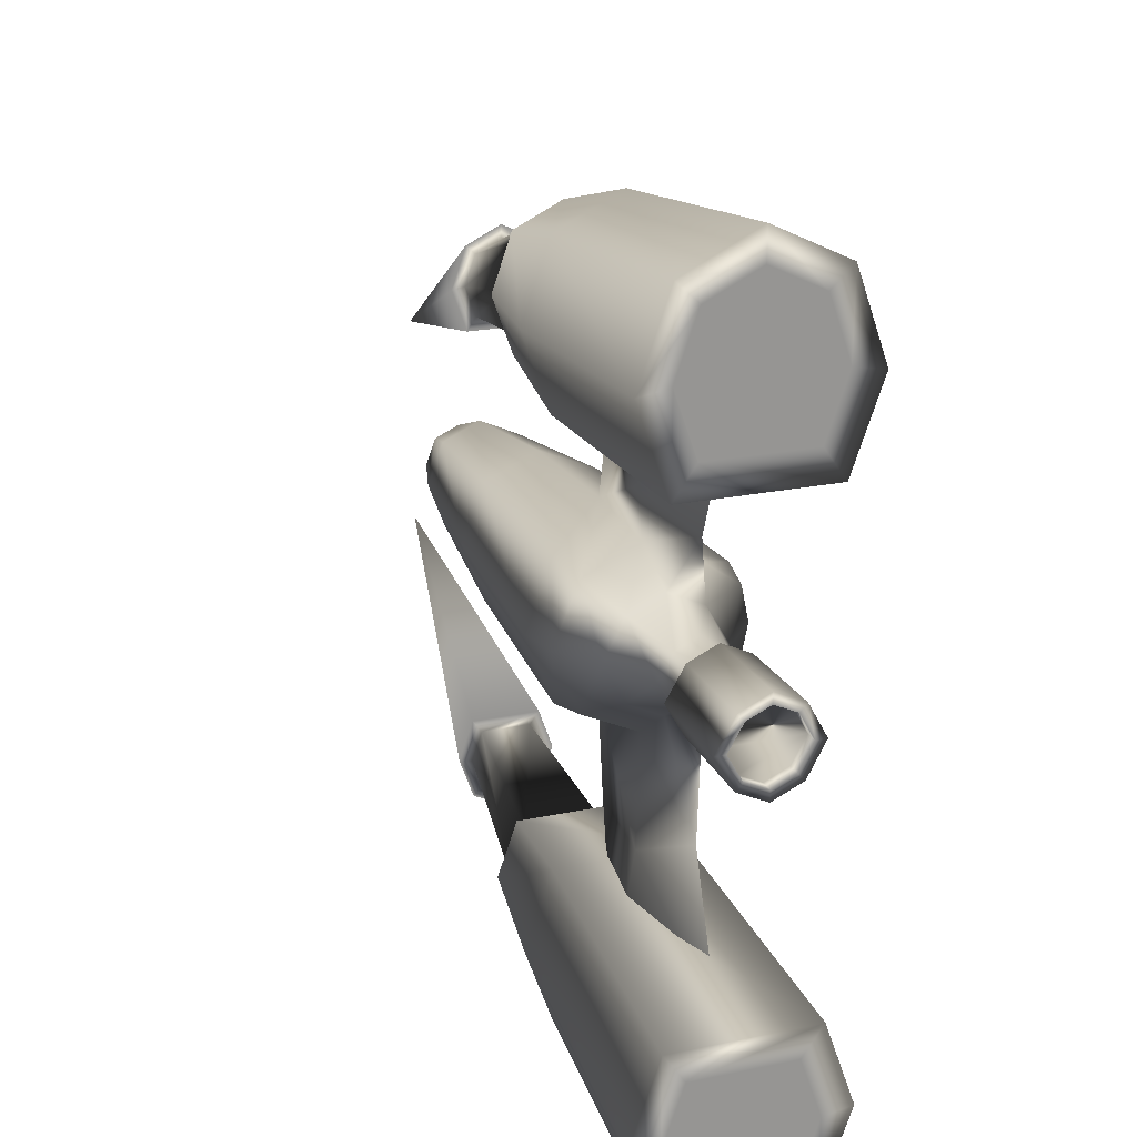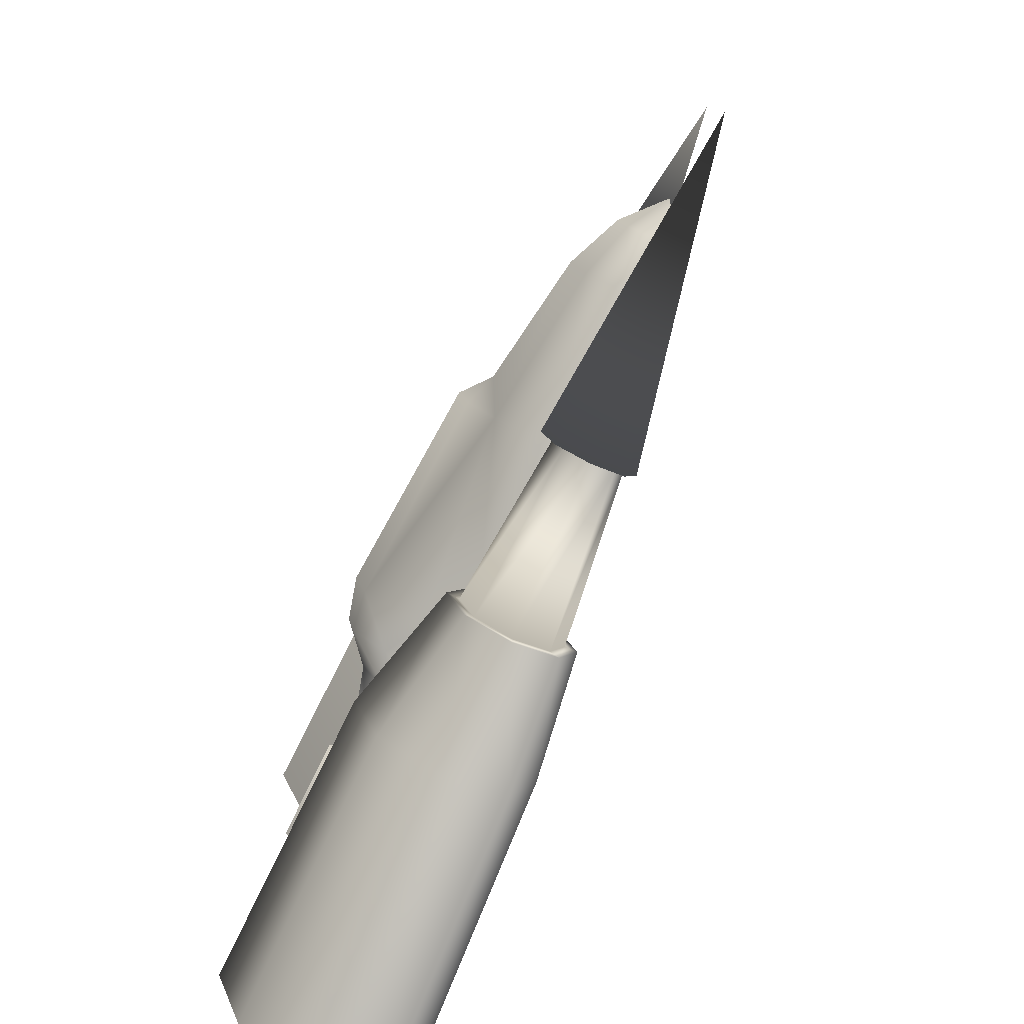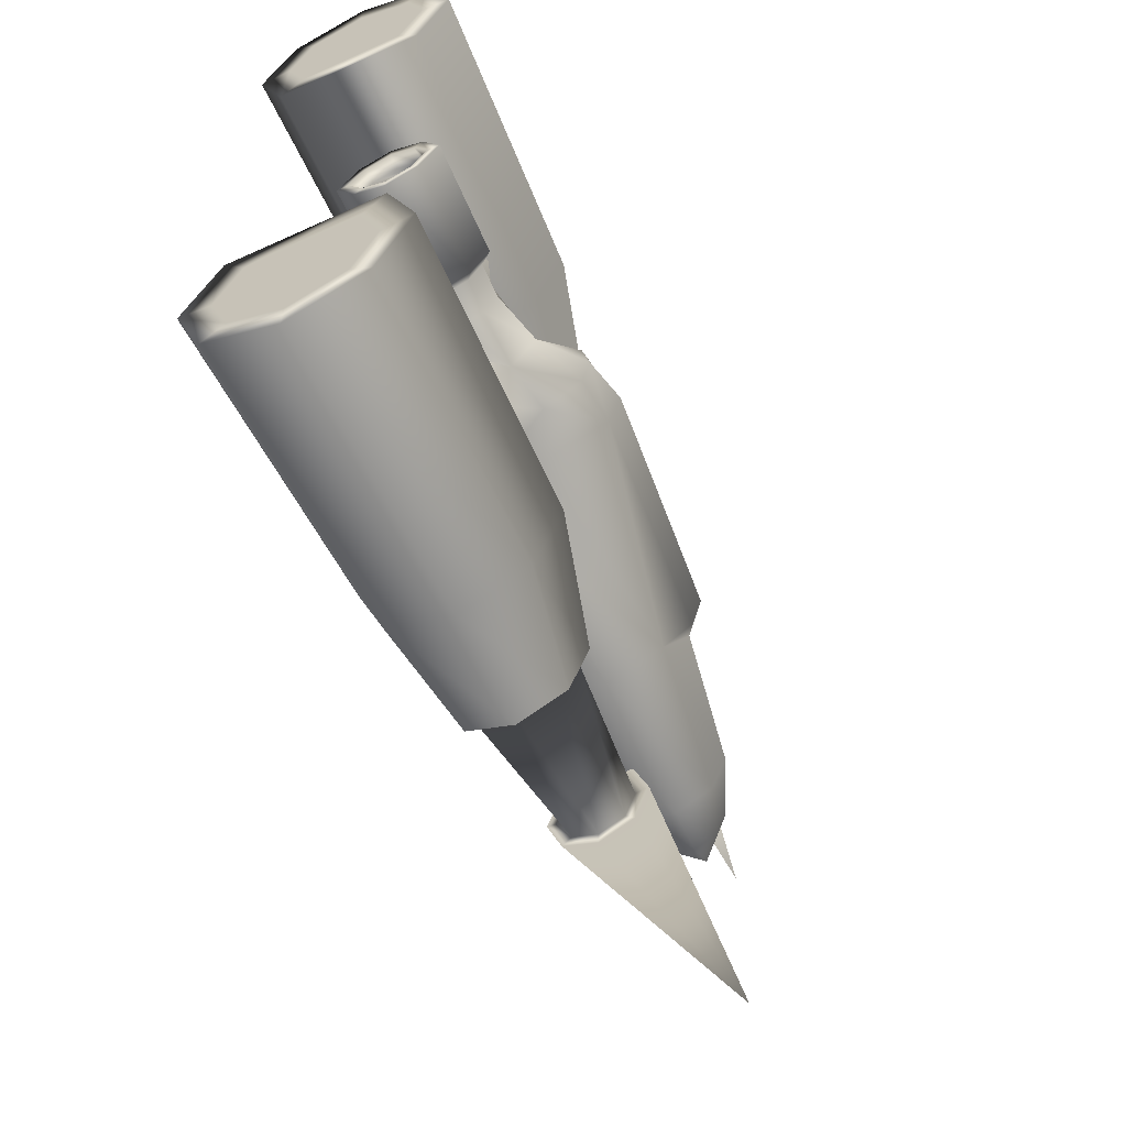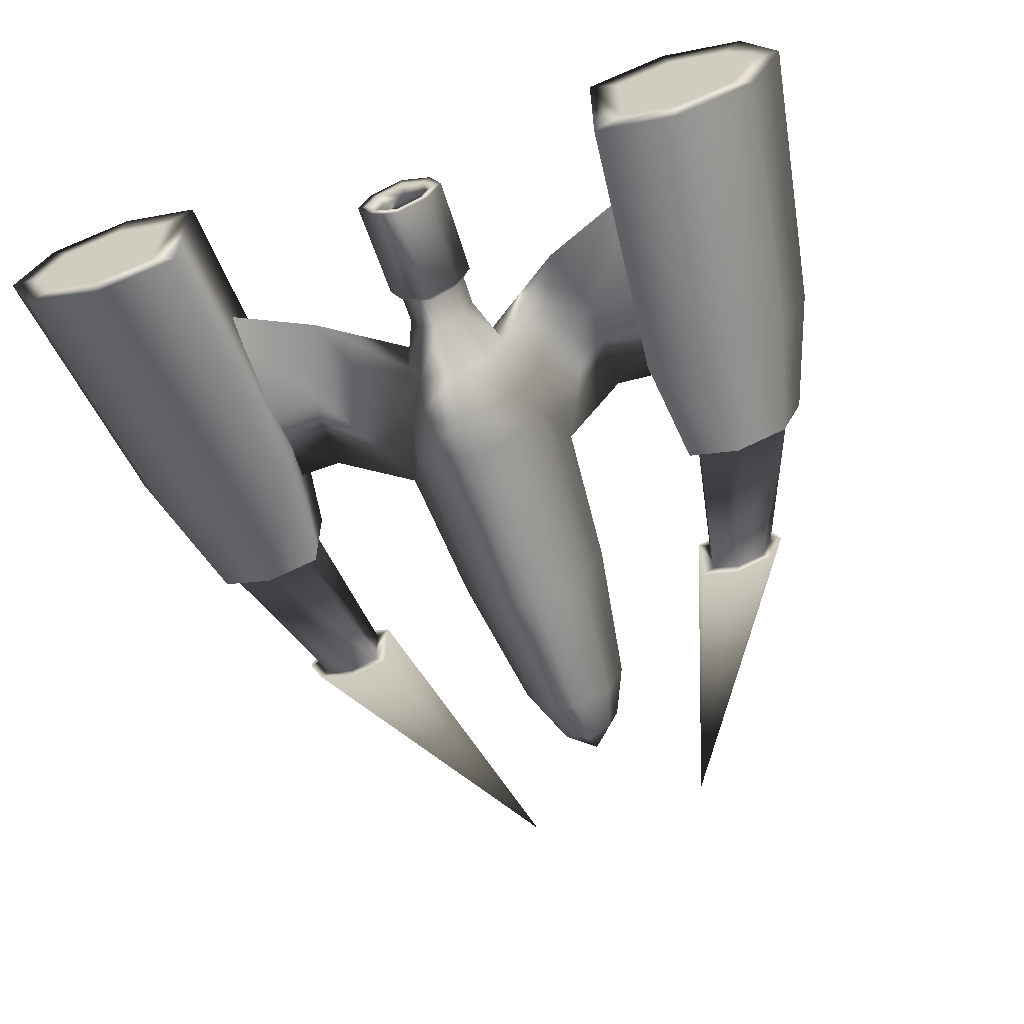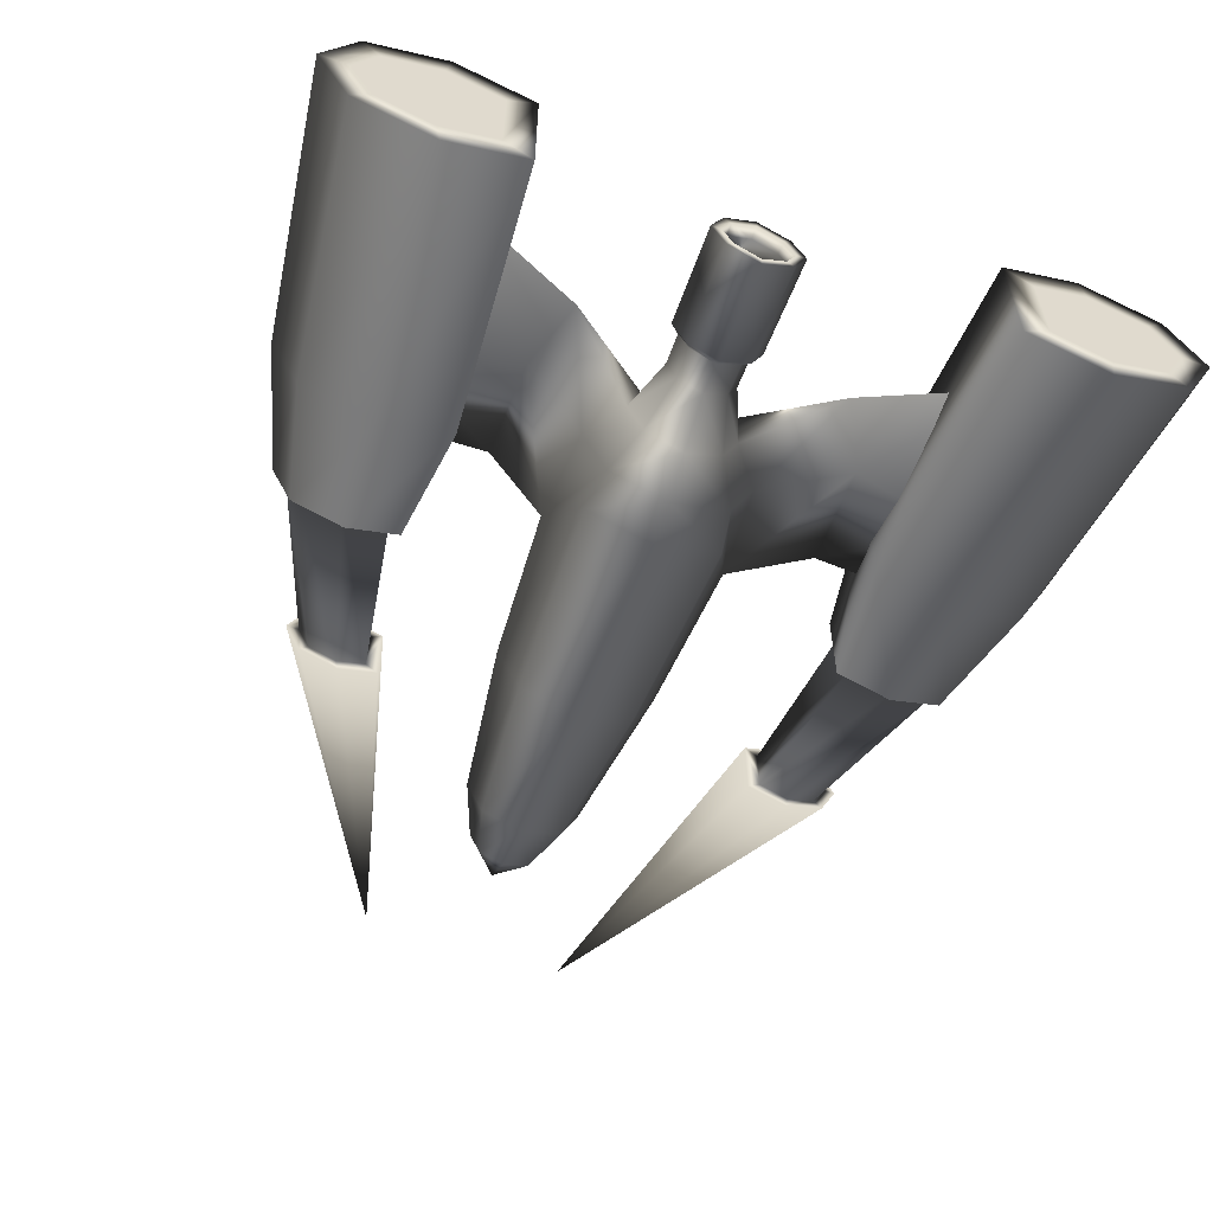
<metadata>
{"format":"obj","ext":"obj","renderer":"f3d","projection":"perspective","resolution":1024,"background":"white","views":[{"elev":22.0,"azim":69.9,"up":"+Z"},{"elev":-79.5,"azim":-115.0,"up":"+Z"},{"elev":-63.9,"azim":114.6,"up":"+Z"},{"elev":-60.4,"azim":107.7,"up":"+Y"},{"elev":-58.7,"azim":69.7,"up":"+Y"}]}
</metadata>
<code>
g orig_02_-_Default Mesh
v -3.033 -0.04485 2.5e-05
v -2.779 0.1875 2.5e-05
v -2.779 0.1249 -0.1697
v -2.779 -0.02612 -0.24
v -2.779 -0.1772 -0.1697
v -2.779 -0.2397 2.5e-05
v -2.415 0.3429 2.5e-05
v -2.415 0.2427 -0.2718
v -2.415 0.00084 -0.3844
v -2.415 -0.241 -0.2718
v -2.415 -0.3412 2.5e-05
v -1.561 0.4768 2.5e-05
v -1.378 0.3773 -0.3759
v -1.378 0.01537 -0.5316
v -1.378 -0.3191 -0.3759
v -1.378 -0.4576 2.5e-05
v -1.378 0.6292 2.5e-05
v -1.378 0.5631 -0.2416
v -0.01801 0.7251 2.5e-05
v -0.01801 0.6482 -0.2571
v -0.01801 0.2355 -0.4378
v -0.3595 0.0114 -0.5998
v -0.01801 -0.3793 -0.4378
v -0.01801 -0.5406 2.5e-05
v 0.2494 0.6557 2.5e-05
v 0.2494 0.609 -0.2289
v 0.2494 0.02541 -0.5575
v 0.2494 -0.3254 -0.3942
v 0.2494 -0.4841 2.5e-05
v 0.4967 0.442 2.5e-05
v 0.4967 0.06757 -0.3594
v 0.4967 -0.1585 -0.2541
v 0.4967 -0.2927 2.5e-05
v 0.8168 0.3547 2.5e-05
v 0.8168 0.2758 -0.1617
v 0.4967 0.2937 -0.2541
v 0.8168 0.1319 -0.2287
v 0.8168 -0.01199 -0.1617
v 0.8168 -0.113 2.5e-05
v 1.02 0.3585 2.5e-05
v 1.02 0.2787 -0.1637
v 1.02 0.133 -0.2316
v 1.02 -0.0127 -0.1637
v 1.02 -0.1149 2.5e-05
v 1.069 0.4274 2.5e-05
v 1.069 0.3155 -0.2071
v 1.069 0.1312 -0.2929
v 1.069 -0.05305 -0.2071
v 1.069 -0.1714 2.5e-05
v 1.726 0.4396 2.5e-05
v 1.726 0.3241 -0.2137
v 1.726 0.134 -0.3023
v 1.726 -0.05625 -0.2137
v 1.726 -0.1784 2.5e-05
v 0.2494 0.3762 -0.3942
v 0.2683 0.09083 -1.058
v -0.000685 -0.09367 -1.056
v 0.6623 -0.1589 -1.044
v 1.027 0.03922 -0.8696
v 0.6623 0.1483 -1.025
v -0.0657 -0.02591 -1.762
v 0.5196 -0.2104 -1.791
v 1.402 0.01409 -1.691
v 0.5196 0.1767 -1.772
v -0.5431 0.1611 -1.409
v 0.2413 0.3268 -1.321
v 0.2413 0.4939 -1.8
v -0.5431 0.2811 -1.753
v 0.2413 0.3268 -2.28
v -0.5431 0.1611 -2.097
v 0.2413 -0.07662 -2.479
v -0.5431 -0.1285 -2.24
v 0.2413 -0.48 -2.28
v -0.5431 -0.418 -2.097
v 0.2413 -0.6471 -1.8
v -0.5431 -0.538 -1.753
v 0.2413 -0.48 -1.321
v -0.5431 -0.418 -1.409
v 1.995 0.3555 -1.456
v 1.995 0.5398 -1.985
v 1.995 0.3555 -2.514
v 1.995 -0.08925 -2.733
v 1.995 -0.534 -2.514
v 1.995 -0.7183 -1.985
v 1.995 -0.534 -1.456
v 1.91 -0.3999 -1.641
v 1.91 -0.5287 -2.011
v 1.91 -0.3999 -2.381
v 1.91 0.2222 -1.641
v 1.91 -0.08884 -2.534
v 1.91 0.2222 -2.381
v 1.91 0.351 -2.011
v 1.726 -0.01256 -0.1644
v 1.726 -0.1065 2.5e-05
v 1.726 0.1338 -0.2325
v 1.726 0.2801 -0.1644
v 1.726 0.3689 2.5e-05
v 1.64 -0.01235 -0.1638
v 1.64 -0.106 2.5e-05
v 1.64 0.1335 -0.2317
v 1.64 0.2792 -0.1638
v 1.64 0.3678 2.5e-05
v 1.995 0.2227 -1.646
v 1.995 0.352 -2.017
v 1.995 -0.4012 -1.646
v 1.995 -0.5304 -2.017
v 1.995 -0.4012 -2.388
v 1.995 -0.08925 -2.541
v 1.995 0.2227 -2.388
v -0.5431 0.2013 -1.767
v -0.5431 0.1047 -1.489
v -0.5431 0.1047 -2.044
v -0.5431 -0.1285 -2.159
v -0.5431 -0.3616 -2.044
v -0.5431 -0.4582 -1.767
v -0.5431 -0.3616 -1.489
v -1.568 0.08815 -1.505
v -1.568 0.02336 -1.319
v -1.568 0.02336 -1.691
v -1.568 -0.1331 -1.768
v -1.568 -0.2895 -1.691
v -1.568 -0.3543 -1.505
v -1.568 -0.2895 -1.319
v -1.568 0.1696 -1.491
v -1.568 0.08094 -1.237
v -1.568 0.08094 -1.745
v -1.568 -0.1331 -1.851
v -1.568 -0.3471 -1.745
v -1.568 -0.4357 -1.491
v -1.568 -0.3471 -1.237
v -3.646 -0.06594 -0.6826
v -2.779 0.1249 0.1698
v -2.779 -0.02612 0.2401
v -2.779 -0.1772 0.1698
v -2.415 0.2427 0.2718
v -2.415 0.00084 0.3844
v -2.415 -0.241 0.2718
v -1.378 0.3773 0.376
v -1.378 0.01537 0.5317
v -1.378 -0.3191 0.376
v -1.378 0.5631 0.2417
v -0.01801 0.6482 0.2572
v -0.3595 0.0114 0.5998
v -0.01801 0.2355 0.4378
v -0.01801 -0.3793 0.4378
v 0.2494 0.609 0.2289
v 0.2494 -0.3254 0.3943
v 0.2494 0.02541 0.5576
v 0.4967 -0.1585 0.2541
v 0.4967 0.06757 0.3594
v 0.4967 0.2937 0.2541
v 0.8168 0.2758 0.1618
v 0.8168 0.1319 0.2288
v 0.8168 -0.01199 0.1618
v 1.02 0.2787 0.1638
v 1.02 0.133 0.2316
v 1.02 -0.0127 0.1638
v 1.069 0.3155 0.2071
v 1.069 0.1312 0.2929
v 1.069 -0.05305 0.2071
v 1.726 0.3241 0.2138
v 1.726 0.134 0.3023
v 1.726 -0.05625 0.2138
v 0.2494 0.3762 0.3943
v -0.000685 -0.09367 1.056
v 0.2683 0.09083 1.058
v 0.6623 -0.1589 1.044
v 1.027 0.03922 0.8696
v 0.6623 0.1483 1.025
v -0.0657 -0.02591 1.762
v 0.5196 -0.2104 1.791
v 1.402 0.01409 1.692
v 0.5196 0.1767 1.772
v -0.5431 0.1611 1.409
v -0.5431 0.2811 1.753
v 0.2413 0.4939 1.8
v 0.2413 0.3268 1.321
v -0.5431 0.1611 2.097
v 0.2413 0.3268 2.28
v -0.5431 -0.1285 2.24
v 0.2413 -0.07662 2.479
v -0.5431 -0.418 2.097
v 0.2413 -0.48 2.28
v -0.5431 -0.538 1.753
v 0.2413 -0.6471 1.8
v -0.5431 -0.418 1.409
v 0.2413 -0.48 1.321
v 1.995 0.5398 1.985
v 1.995 0.3555 1.456
v 1.995 0.3555 2.514
v 1.995 -0.08925 2.733
v 1.995 -0.534 2.514
v 1.995 -0.7183 1.985
v 1.995 -0.534 1.456
v 1.91 0.2222 2.381
v 1.91 -0.08884 2.534
v 1.91 -0.3999 2.381
v 1.91 -0.5287 2.011
v 1.91 -0.3999 1.641
v 1.91 0.2222 1.641
v 1.91 0.351 2.011
v 1.726 -0.01256 0.1645
v 1.726 0.1338 0.2326
v 1.726 0.2801 0.1645
v 1.64 -0.01235 0.1639
v 1.64 0.1335 0.2318
v 1.64 0.2792 0.1639
v 1.995 0.352 2.017
v 1.995 0.2227 1.646
v 1.995 -0.4012 1.646
v 1.995 -0.5304 2.017
v 1.995 -0.4012 2.388
v 1.995 -0.08925 2.542
v 1.995 0.2227 2.388
v -0.5431 0.1047 1.489
v -0.5431 0.2013 1.767
v -0.5431 0.1047 2.044
v -0.5431 -0.1285 2.159
v -0.5431 -0.3616 2.044
v -0.5431 -0.4582 1.767
v -0.5431 -0.3616 1.489
v -1.568 0.02336 1.319
v -1.568 0.08815 1.505
v -1.568 0.02336 1.691
v -1.568 -0.1331 1.768
v -1.568 -0.2895 1.691
v -1.568 -0.3543 1.505
v -1.568 -0.2895 1.319
v -1.568 0.08094 1.237
v -1.568 0.1696 1.491
v -1.568 0.08094 1.745
v -1.568 -0.1331 1.851
v -1.568 -0.3471 1.745
v -1.568 -0.4357 1.491
v -1.568 -0.3471 1.237
v -3.646 -0.06594 0.6827
f 1 2 3
f 1 3 4
f 1 4 5
f 1 5 6
f 2 7 8
f 8 3 2
f 3 8 9
f 9 4 3
f 4 9 10
f 10 5 4
f 5 10 11
f 11 6 5
f 7 12 13
f 13 8 7
f 8 13 14
f 14 9 8
f 9 14 15
f 15 10 9
f 10 15 16
f 16 11 10
f 12 17 18
f 18 17 19
f 19 20 18
f 13 21 22
f 22 14 13
f 14 22 23
f 23 15 14
f 15 23 24
f 24 16 15
f 20 19 25
f 25 26 20
f 22 27 28
f 28 23 22
f 23 28 29
f 29 24 23
f 25 30 26
f 27 31 32
f 32 28 27
f 28 32 33
f 33 29 28
f 30 34 35
f 35 36 30
f 36 35 37
f 37 31 36
f 31 37 38
f 38 32 31
f 32 38 39
f 39 33 32
f 34 40 41
f 41 35 34
f 35 41 42
f 42 37 35
f 37 42 43
f 43 38 37
f 38 43 44
f 44 39 38
f 40 45 46
f 46 41 40
f 41 46 47
f 47 42 41
f 42 47 48
f 48 43 42
f 43 48 49
f 49 44 43
f 45 50 51
f 51 46 45
f 46 51 52
f 52 47 46
f 47 52 53
f 53 48 47
f 48 53 54
f 54 49 48
f 12 18 13
f 13 18 20
f 20 21 13
f 20 26 55
f 55 21 20
f 26 30 36
f 36 55 26
f 21 56 57
f 57 22 21
f 22 57 58
f 58 27 22
f 27 58 59
f 59 31 27
f 31 59 36
f 36 59 60
f 60 55 36
f 55 60 56
f 56 21 55
f 56 61 57
f 57 61 62
f 62 58 57
f 58 62 63
f 63 59 58
f 59 63 64
f 64 60 59
f 60 64 61
f 61 56 60
f 65 66 67
f 67 68 65
f 68 67 69
f 69 70 68
f 70 69 71
f 71 72 70
f 72 71 73
f 73 74 72
f 74 73 75
f 75 76 74
f 76 75 77
f 77 78 76
f 78 77 66
f 66 65 78
f 66 79 80
f 80 67 66
f 67 80 81
f 81 69 67
f 69 81 82
f 82 71 69
f 71 82 83
f 83 73 71
f 73 83 84
f 84 75 73
f 75 84 85
f 85 77 75
f 77 85 79
f 79 66 77
f 86 87 88
f 89 86 88
f 88 90 91
f 89 88 91
f 92 89 91
f 54 53 93
f 93 94 54
f 53 52 95
f 95 93 53
f 52 51 96
f 96 95 52
f 51 50 97
f 97 96 51
f 94 93 98
f 98 99 94
f 93 95 100
f 100 98 93
f 95 96 101
f 101 100 95
f 96 97 102
f 102 101 96
f 80 79 103
f 103 104 80
f 79 85 105
f 105 103 79
f 85 84 106
f 106 105 85
f 84 83 107
f 107 106 84
f 83 82 108
f 108 107 83
f 82 81 109
f 109 108 82
f 81 80 104
f 104 109 81
f 104 103 89
f 89 92 104
f 103 105 86
f 86 89 103
f 105 106 87
f 87 86 105
f 106 107 88
f 88 87 106
f 107 108 90
f 90 88 107
f 108 109 91
f 91 90 108
f 109 104 92
f 92 91 109
f 101 98 100
f 65 68 110
f 110 111 65
f 68 70 112
f 112 110 68
f 70 72 113
f 113 112 70
f 72 74 114
f 114 113 72
f 74 76 115
f 115 114 74
f 76 78 116
f 116 115 76
f 78 65 111
f 111 116 78
f 111 110 117
f 117 118 111
f 110 112 119
f 119 117 110
f 112 113 120
f 120 119 112
f 113 114 121
f 121 120 113
f 114 115 122
f 122 121 114
f 115 116 123
f 123 122 115
f 116 111 118
f 118 123 116
f 118 117 124
f 124 125 118
f 117 119 126
f 126 124 117
f 119 120 127
f 127 126 119
f 120 121 128
f 128 127 120
f 121 122 129
f 129 128 121
f 122 123 130
f 130 129 122
f 123 118 125
f 125 130 123
f 125 124 131
f 124 126 131
f 126 127 131
f 127 128 131
f 128 129 131
f 129 130 131
f 130 125 131
f 1 132 2
f 1 133 132
f 1 134 133
f 1 6 134
f 2 132 135
f 135 7 2
f 132 133 136
f 136 135 132
f 133 134 137
f 137 136 133
f 134 6 11
f 11 137 134
f 7 135 138
f 138 12 7
f 135 136 139
f 139 138 135
f 136 137 140
f 140 139 136
f 137 11 16
f 16 140 137
f 12 141 17
f 141 142 19
f 19 17 141
f 138 139 143
f 143 144 138
f 139 140 145
f 145 143 139
f 140 16 24
f 24 145 140
f 142 146 25
f 25 19 142
f 143 145 147
f 147 148 143
f 145 24 29
f 29 147 145
f 25 146 30
f 148 147 149
f 149 150 148
f 147 29 33
f 33 149 147
f 30 151 152
f 152 34 30
f 151 150 153
f 153 152 151
f 150 149 154
f 154 153 150
f 149 33 39
f 39 154 149
f 34 152 155
f 155 40 34
f 152 153 156
f 156 155 152
f 153 154 157
f 157 156 153
f 154 39 44
f 44 157 154
f 40 155 158
f 158 45 40
f 155 156 159
f 159 158 155
f 156 157 160
f 160 159 156
f 157 44 49
f 49 160 157
f 45 158 161
f 161 50 45
f 158 159 162
f 162 161 158
f 159 160 163
f 163 162 159
f 160 49 54
f 54 163 160
f 12 138 141
f 138 144 142
f 142 141 138
f 142 144 164
f 164 146 142
f 146 164 151
f 151 30 146
f 144 143 165
f 165 166 144
f 143 148 167
f 167 165 143
f 148 150 168
f 168 167 148
f 150 151 168
f 151 164 169
f 169 168 151
f 164 144 166
f 166 169 164
f 166 165 170
f 165 167 171
f 171 170 165
f 167 168 172
f 172 171 167
f 168 169 173
f 173 172 168
f 169 166 170
f 170 173 169
f 174 175 176
f 176 177 174
f 175 178 179
f 179 176 175
f 178 180 181
f 181 179 178
f 180 182 183
f 183 181 180
f 182 184 185
f 185 183 182
f 184 186 187
f 187 185 184
f 186 174 177
f 177 187 186
f 177 176 188
f 188 189 177
f 176 179 190
f 190 188 176
f 179 181 191
f 191 190 179
f 181 183 192
f 192 191 181
f 183 185 193
f 193 192 183
f 185 187 194
f 194 193 185
f 187 177 189
f 189 194 187
f 195 196 197
f 197 198 199
f 197 199 200
f 195 197 200
f 201 195 200
f 54 94 202
f 202 163 54
f 163 202 203
f 203 162 163
f 162 203 204
f 204 161 162
f 161 204 97
f 97 50 161
f 94 99 205
f 205 202 94
f 202 205 206
f 206 203 202
f 203 206 207
f 207 204 203
f 204 207 102
f 102 97 204
f 188 208 209
f 209 189 188
f 189 209 210
f 210 194 189
f 194 210 211
f 211 193 194
f 193 211 212
f 212 192 193
f 192 212 213
f 213 191 192
f 191 213 214
f 214 190 191
f 190 214 208
f 208 188 190
f 208 201 200
f 200 209 208
f 209 200 199
f 199 210 209
f 210 199 198
f 198 211 210
f 211 198 197
f 197 212 211
f 212 197 196
f 196 213 212
f 213 196 195
f 195 214 213
f 214 195 201
f 201 208 214
f 205 99 102
f 102 207 205
f 174 215 216
f 216 175 174
f 175 216 217
f 217 178 175
f 178 217 218
f 218 180 178
f 180 218 219
f 219 182 180
f 182 219 220
f 220 184 182
f 184 220 221
f 221 186 184
f 186 221 215
f 215 174 186
f 215 222 223
f 223 216 215
f 216 223 224
f 224 217 216
f 217 224 225
f 225 218 217
f 218 225 226
f 226 219 218
f 219 226 227
f 227 220 219
f 220 227 228
f 228 221 220
f 221 228 222
f 222 215 221
f 222 229 230
f 230 223 222
f 223 230 231
f 231 224 223
f 224 231 232
f 232 225 224
f 225 232 233
f 233 226 225
f 226 233 234
f 234 227 226
f 227 234 235
f 235 228 227
f 228 235 229
f 229 222 228
f 229 236 230
f 230 236 231
f 231 236 232
f 232 236 233
f 233 236 234
f 234 236 235
f 235 236 229
f 207 206 205
f 102 99 98
f 98 101 102

</code>
